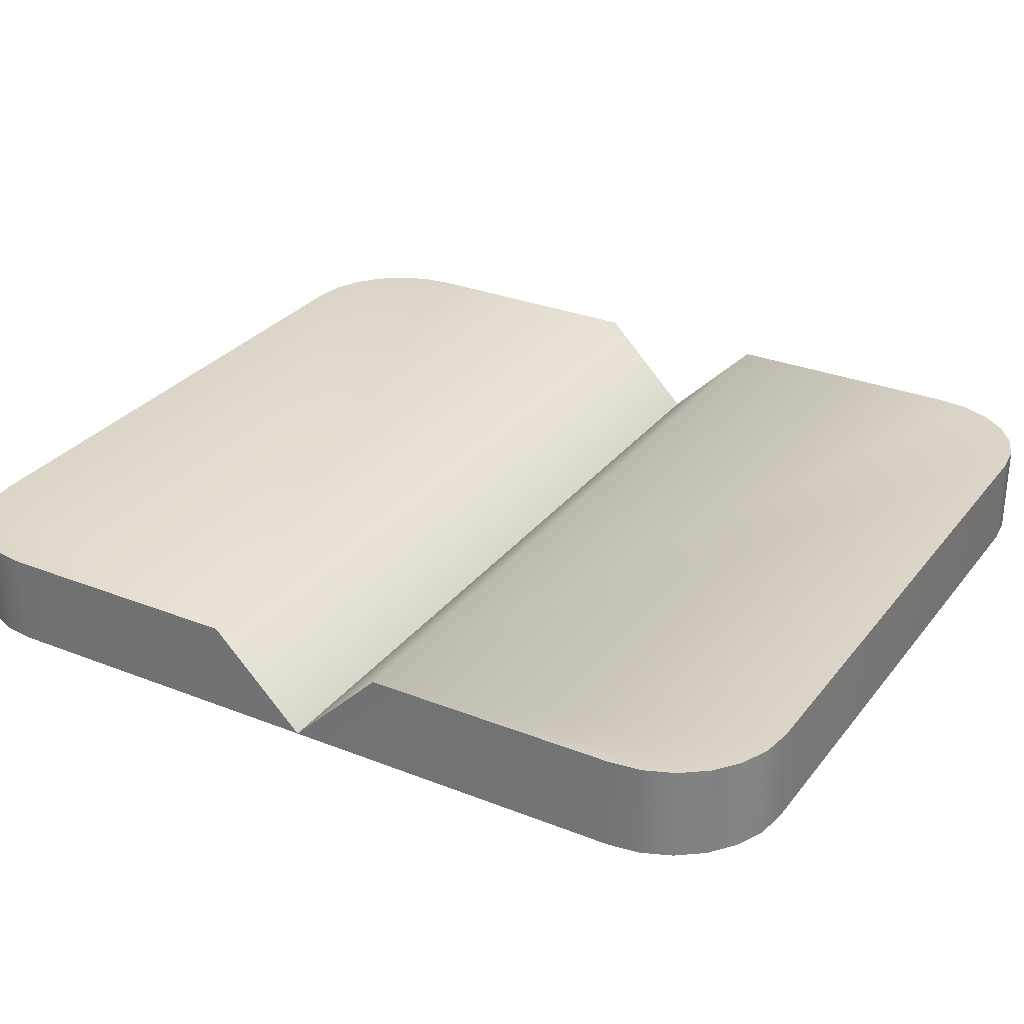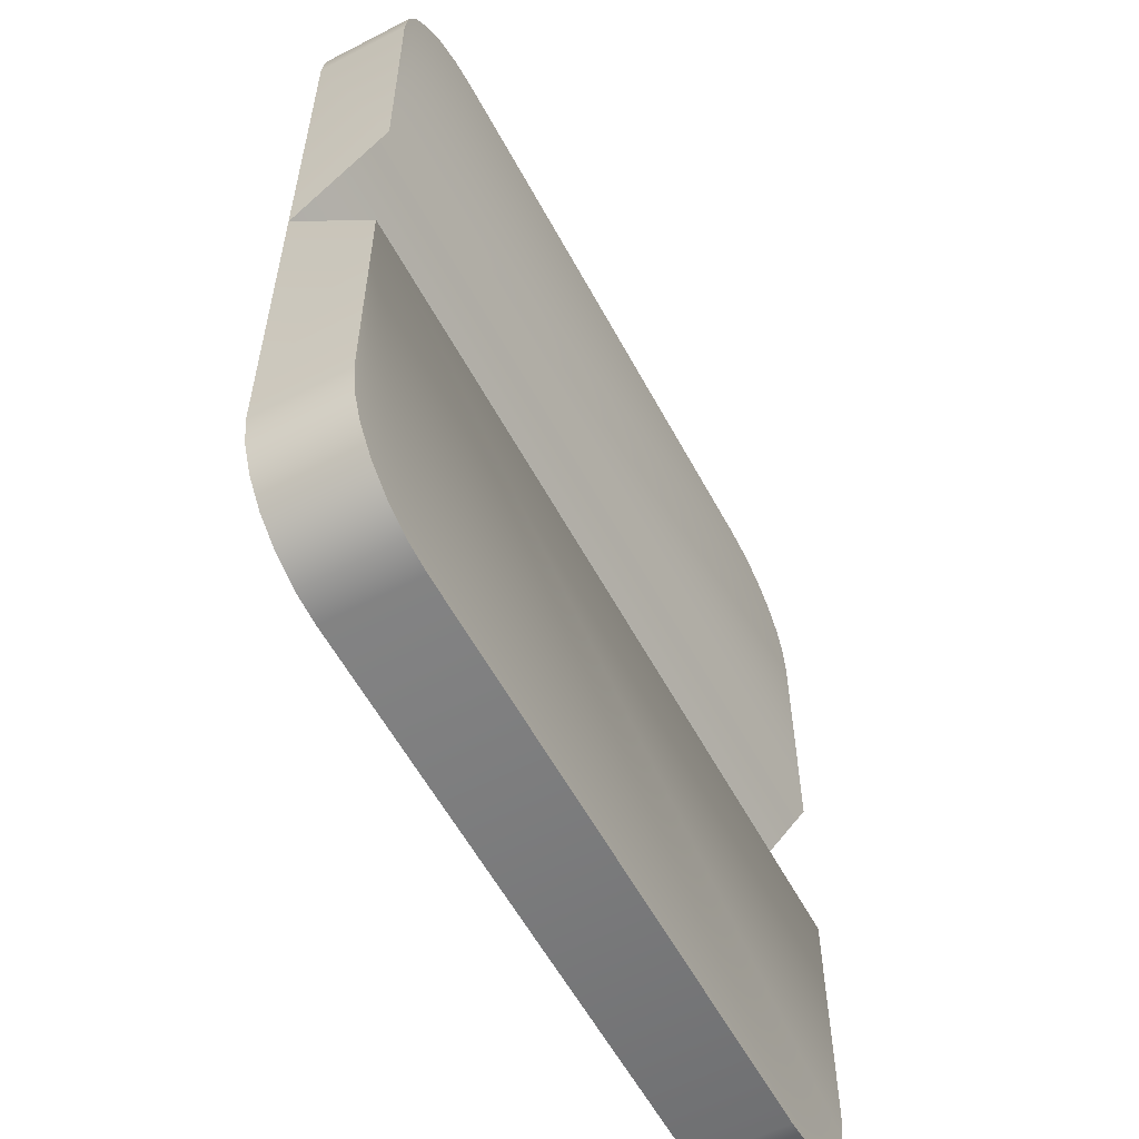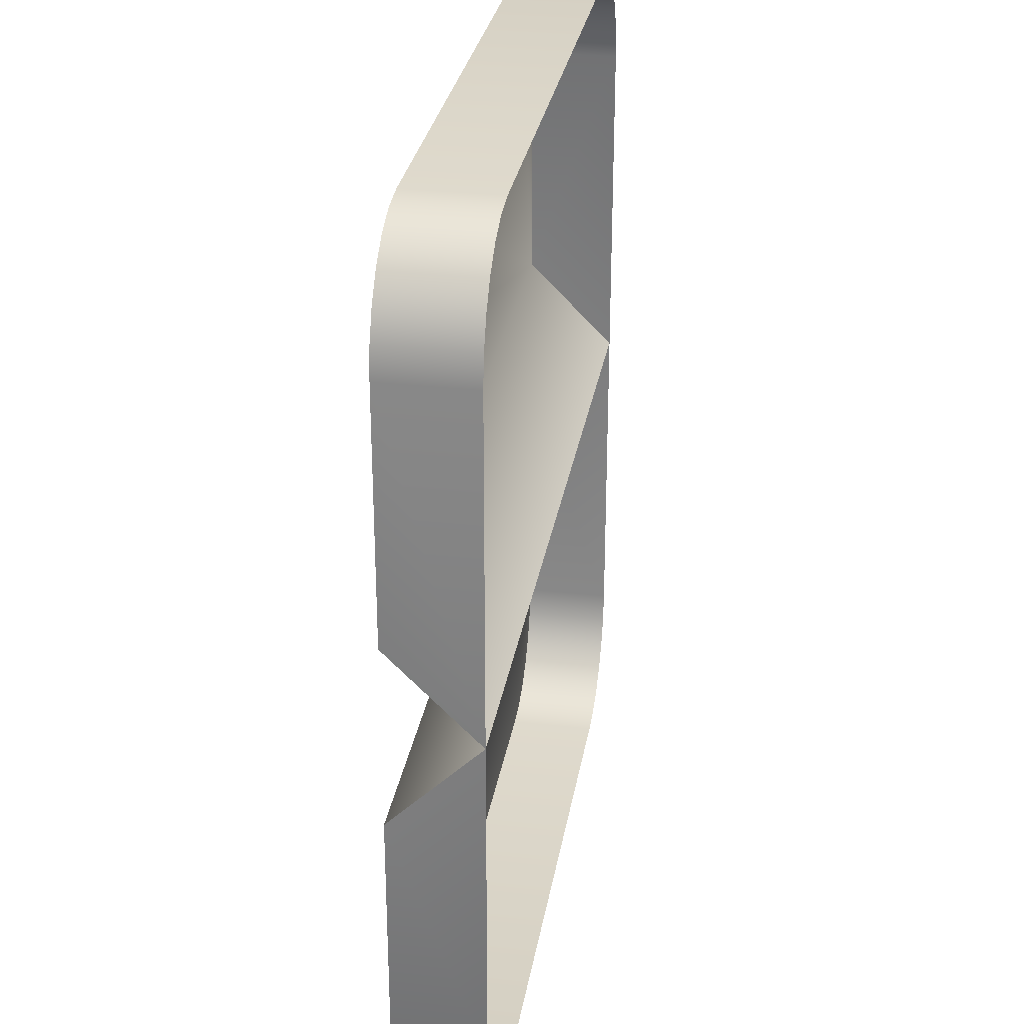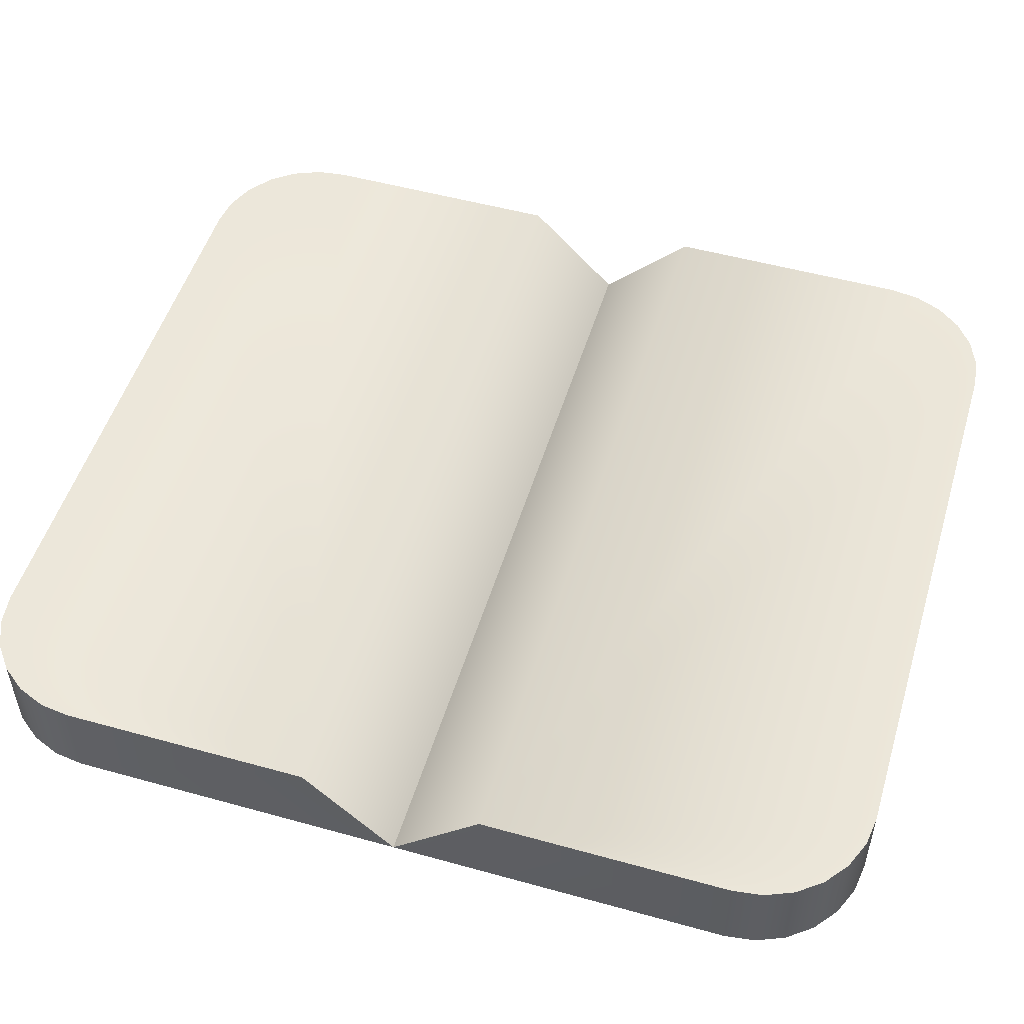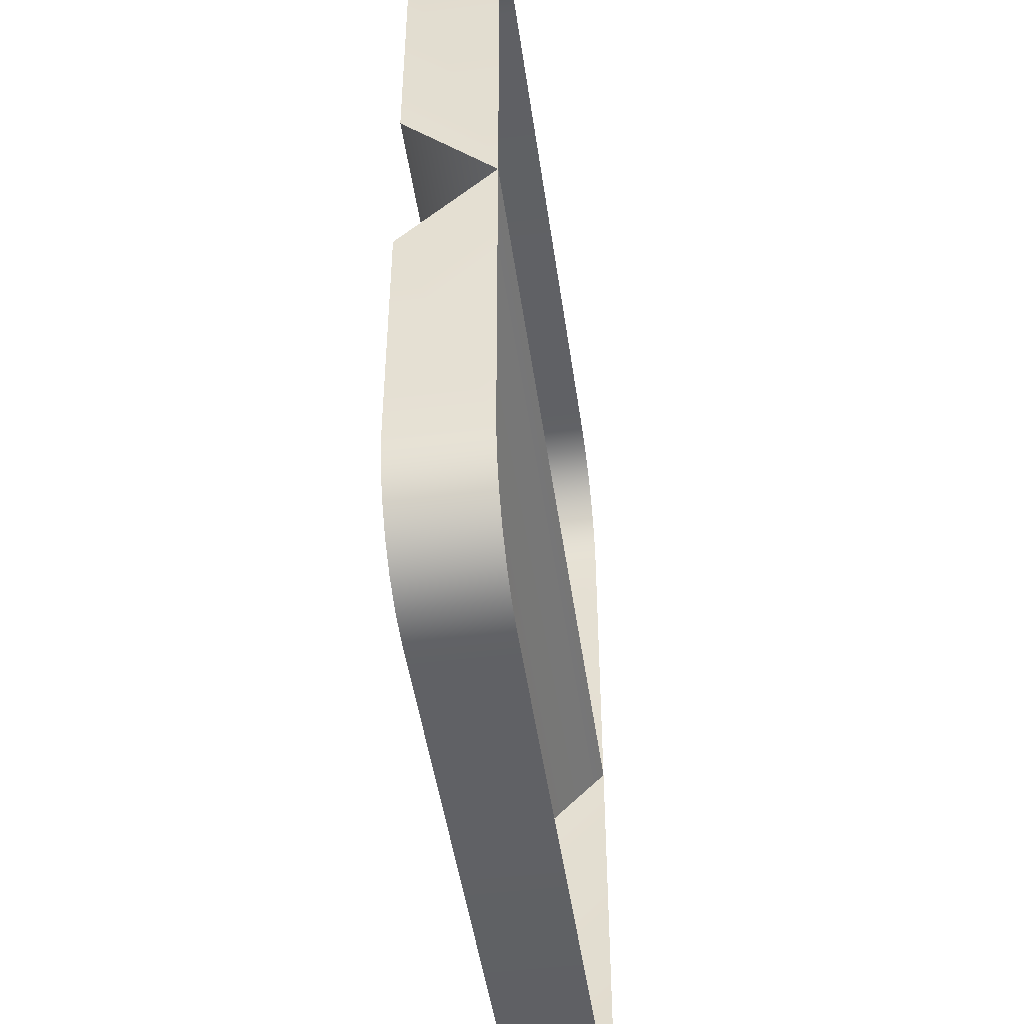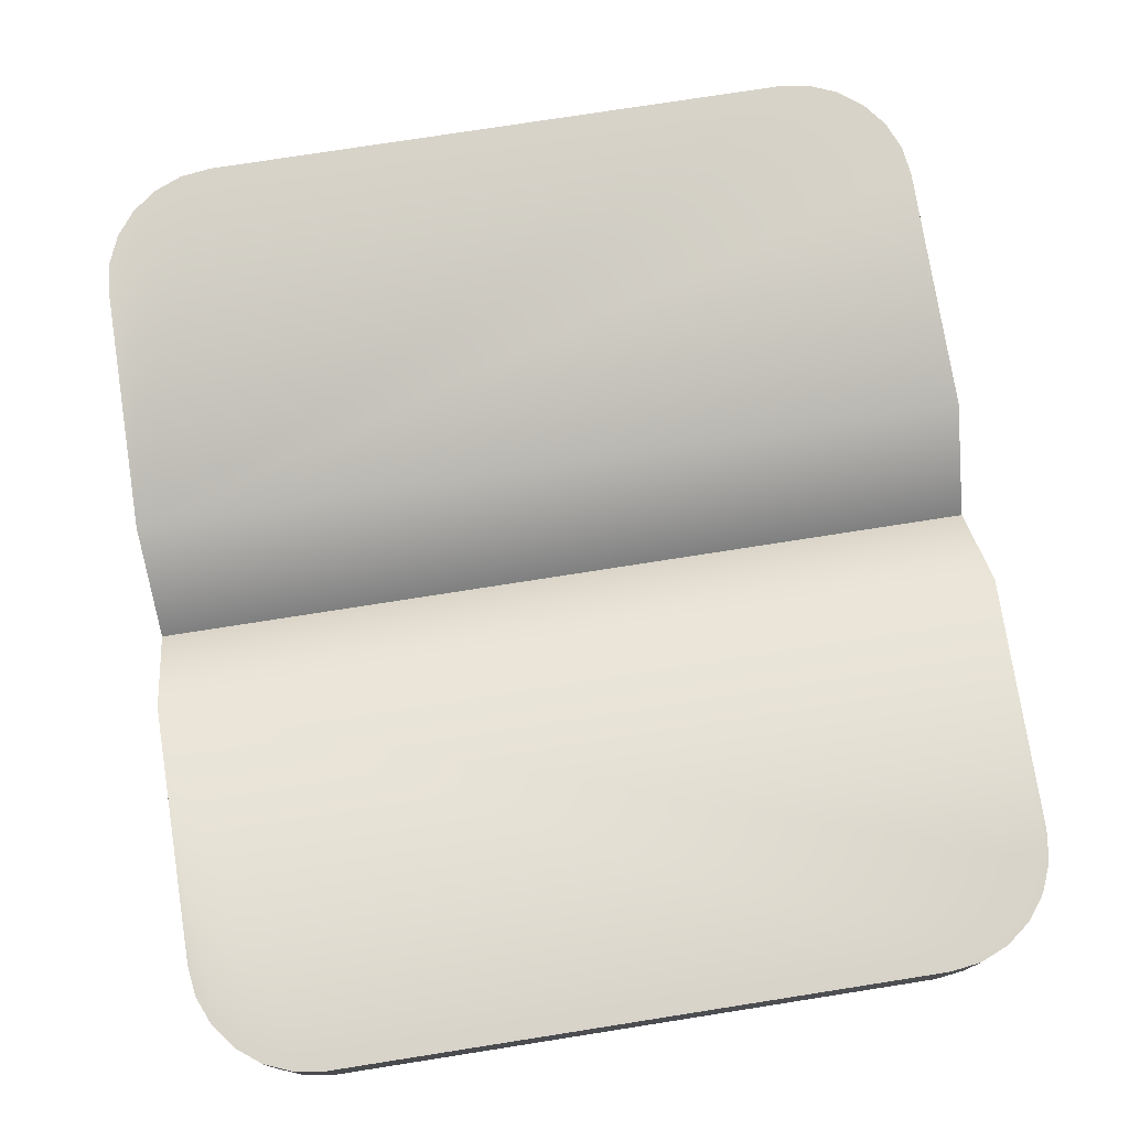
<metadata>
{"format":"obj","ext":"obj","renderer":"f3d","projection":"perspective","resolution":1024,"background":"white","views":[{"elev":29.5,"azim":120.3,"up":"+Y"},{"elev":-58.0,"azim":118.1,"up":"+Z"},{"elev":29.2,"azim":-80.6,"up":"+Z"},{"elev":51.5,"azim":106.8,"up":"+Y"},{"elev":-47.1,"azim":-82.0,"up":"+Z"},{"elev":75.9,"azim":171.1,"up":"+Y"}]}
</metadata>
<code>
o mesh62/mesh62-geometry#mesh62-geometry
v 0.1966 0.01475 0.08694
v 0.1964 0.01475 0.103
v 0.1964 0.01475 0.08867
v 0.2437 0.01475 0.103
v 0.1964 0.009534 0.08867
v 0.1966 0.009534 0.08694
v 0.1973 0.01475 0.08532
v 0.2437 0.009534 0.1082
v 0.1964 0.009534 0.1082
v 0.1973 0.009534 0.08532
v 0.1983 0.01475 0.08393
v 0.2437 0.009534 0.08867
v 0.1983 0.009534 0.08393
v 0.1997 0.01475 0.08286
v 0.1964 0.01475 0.1134
v 0.2437 0.01475 0.08867
v 0.2014 0.01475 0.08219
v 0.2437 0.01475 0.1134
v 0.1964 0.01475 0.1277
v 0.2434 0.01475 0.08694
v 0.1997 0.009534 0.08286
v 0.2031 0.01475 0.08196
v 0.2437 0.009534 0.1277
v 0.1964 0.009534 0.1277
v 0.2428 0.01475 0.08532
v 0.2434 0.009534 0.08694
v 0.2014 0.009534 0.08219
v 0.237 0.01475 0.08196
v 0.2437 0.01475 0.1277
v 0.1966 0.01475 0.1295
v 0.2417 0.01475 0.08393
v 0.2031 0.009534 0.08196
v 0.237 0.009534 0.08196
v 0.2387 0.01475 0.08219
v 0.2434 0.009534 0.1295
v 0.2434 0.01475 0.1295
v 0.1973 0.01475 0.1311
v 0.1966 0.009534 0.1295
v 0.2403 0.01475 0.08286
v 0.2428 0.009534 0.08532
v 0.2428 0.01475 0.1311
v 0.1983 0.01475 0.1325
v 0.2403 0.009534 0.08286
v 0.2417 0.009534 0.08393
v 0.2387 0.009534 0.08219
v 0.2428 0.009534 0.1311
v 0.2417 0.01475 0.1325
v 0.1997 0.01475 0.1335
v 0.1973 0.009534 0.1311
v 0.2403 0.01475 0.1335
v 0.2417 0.009534 0.1325
v 0.2014 0.01475 0.1342
v 0.1997 0.009534 0.1335
v 0.1983 0.009534 0.1325
v 0.2387 0.01475 0.1342
v 0.2031 0.01475 0.1344
v 0.2014 0.009534 0.1342
v 0.237 0.01475 0.1344
v 0.2403 0.009534 0.1335
v 0.2031 0.009534 0.1344
v 0.2387 0.009534 0.1342
v 0.237 0.009534 0.1344
f 1 2 3
f 2 1 4
f 3 2 1
f 4 1 2
f 2 5 3
f 3 5 2
f 3 6 1
f 1 6 3
f 4 1 7
f 7 1 4
f 8 2 4
f 4 2 8
f 5 2 9
f 9 2 5
f 6 3 5
f 5 3 6
f 10 1 6
f 6 1 10
f 1 10 7
f 7 10 1
f 4 7 11
f 11 7 4
f 2 8 9
f 9 8 2
f 4 12 8
f 8 12 4
f 13 7 10
f 10 7 13
f 7 13 11
f 11 13 7
f 4 11 14
f 14 11 4
f 8 15 9
f 9 15 8
f 12 4 16
f 16 4 12
f 13 14 11
f 11 14 13
f 4 14 17
f 17 14 4
f 15 8 18
f 18 8 15
f 19 9 15
f 15 9 19
f 4 20 16
f 16 20 4
f 20 12 16
f 16 12 20
f 14 13 21
f 21 13 14
f 21 17 14
f 14 17 21
f 4 17 22
f 22 17 4
f 23 18 8
f 8 18 23
f 18 19 15
f 15 19 18
f 9 19 24
f 24 19 9
f 4 25 20
f 20 25 4
f 12 20 26
f 26 20 12
f 17 21 27
f 27 21 17
f 27 22 17
f 17 22 27
f 4 22 28
f 28 22 4
f 18 23 29
f 29 23 18
f 19 18 30
f 30 18 19
f 30 24 19
f 19 24 30
f 4 31 25
f 25 31 4
f 25 26 20
f 20 26 25
f 22 27 32
f 32 27 22
f 22 33 28
f 28 33 22
f 4 28 34
f 34 28 4
f 35 29 23
f 23 29 35
f 36 18 29
f 29 18 36
f 30 18 37
f 37 18 30
f 24 30 38
f 38 30 24
f 4 39 31
f 31 39 4
f 31 40 25
f 25 40 31
f 26 25 40
f 40 25 26
f 33 22 32
f 32 22 33
f 33 34 28
f 28 34 33
f 4 34 39
f 39 34 4
f 29 35 36
f 36 35 29
f 41 18 36
f 36 18 41
f 37 18 42
f 42 18 37
f 37 38 30
f 30 38 37
f 43 31 39
f 39 31 43
f 40 31 44
f 44 31 40
f 34 33 45
f 45 33 34
f 45 39 34
f 34 39 45
f 46 36 35
f 35 36 46
f 47 18 41
f 41 18 47
f 36 46 41
f 41 46 36
f 42 18 48
f 48 18 42
f 42 49 37
f 37 49 42
f 38 37 49
f 49 37 38
f 31 43 44
f 44 43 31
f 39 45 43
f 43 45 39
f 50 18 47
f 47 18 50
f 41 51 47
f 47 51 41
f 51 41 46
f 46 41 51
f 48 18 52
f 52 18 48
f 53 42 48
f 48 42 53
f 49 42 54
f 54 42 49
f 55 18 50
f 50 18 55
f 51 50 47
f 47 50 51
f 52 18 56
f 56 18 52
f 57 48 52
f 52 48 57
f 42 53 54
f 54 53 42
f 48 57 53
f 53 57 48
f 58 18 55
f 55 18 58
f 59 55 50
f 50 55 59
f 50 51 59
f 59 51 50
f 56 18 58
f 58 18 56
f 60 52 56
f 56 52 60
f 52 60 57
f 57 60 52
f 61 58 55
f 55 58 61
f 55 59 61
f 61 59 55
f 62 56 58
f 58 56 62
f 56 62 60
f 60 62 56
f 58 61 62
f 62 61 58

</code>
